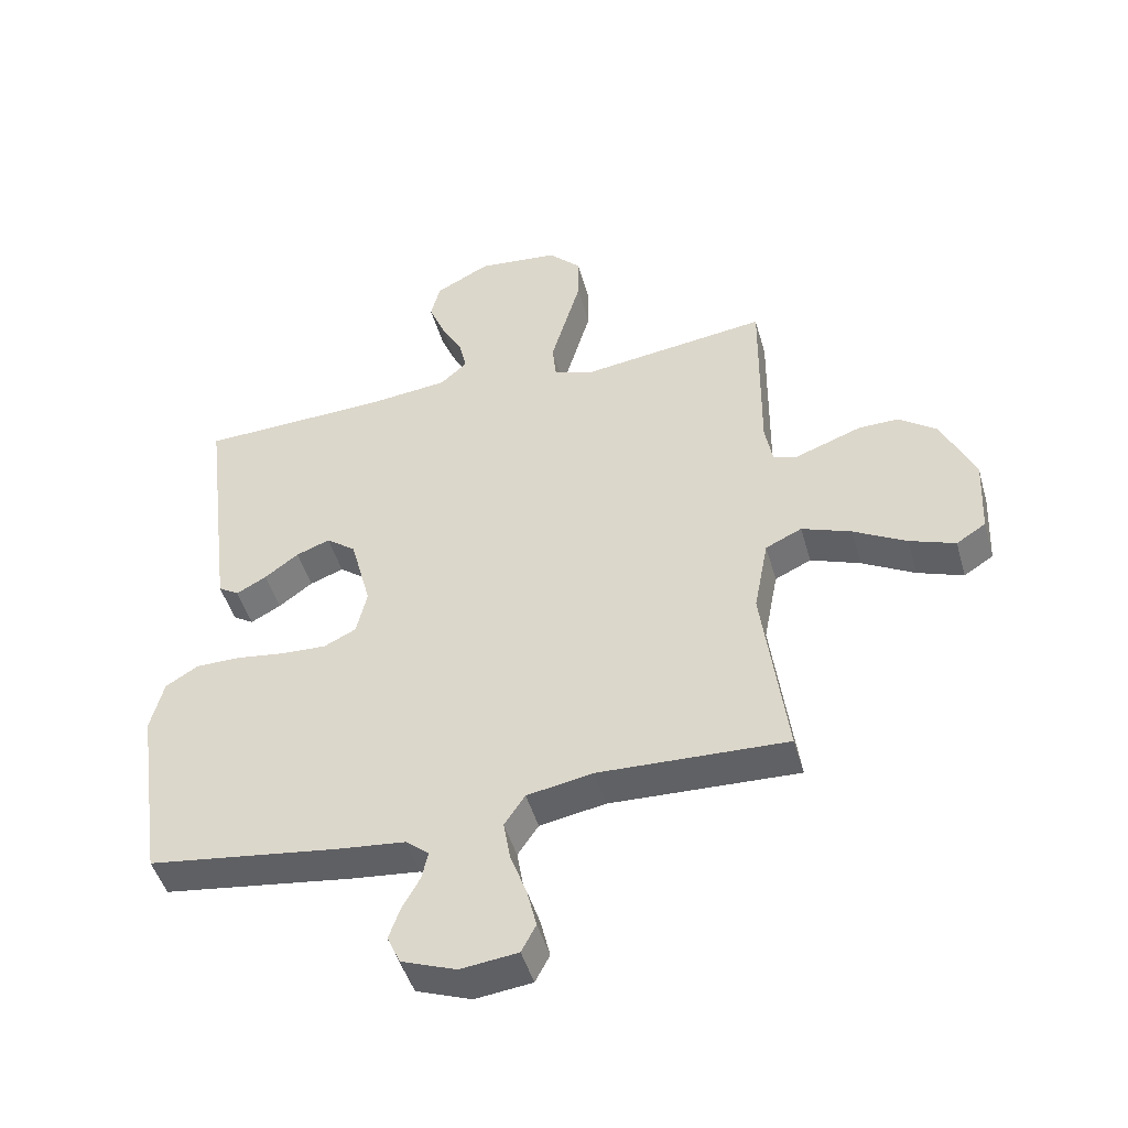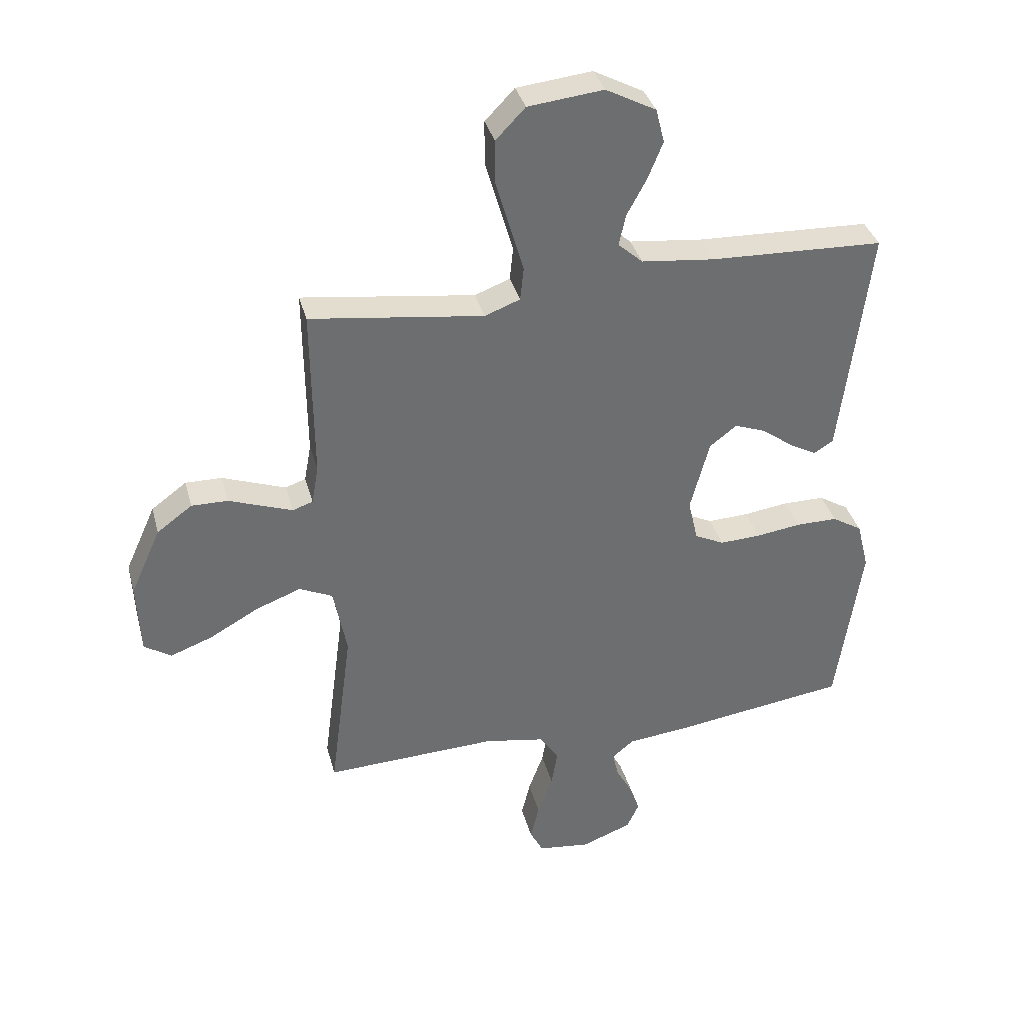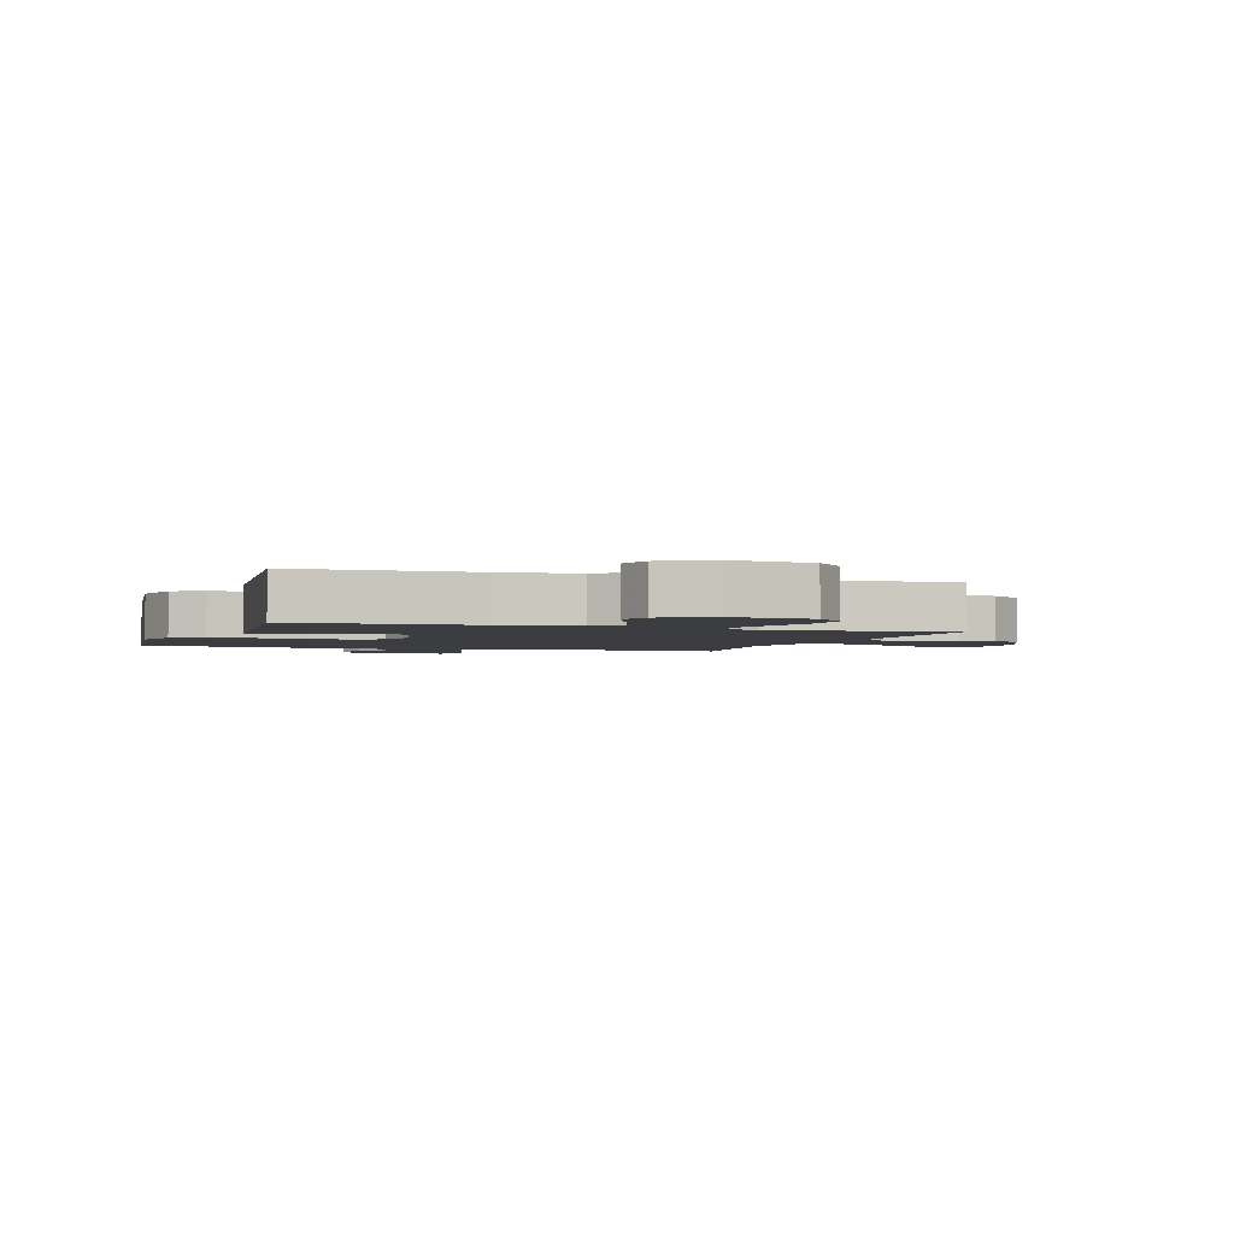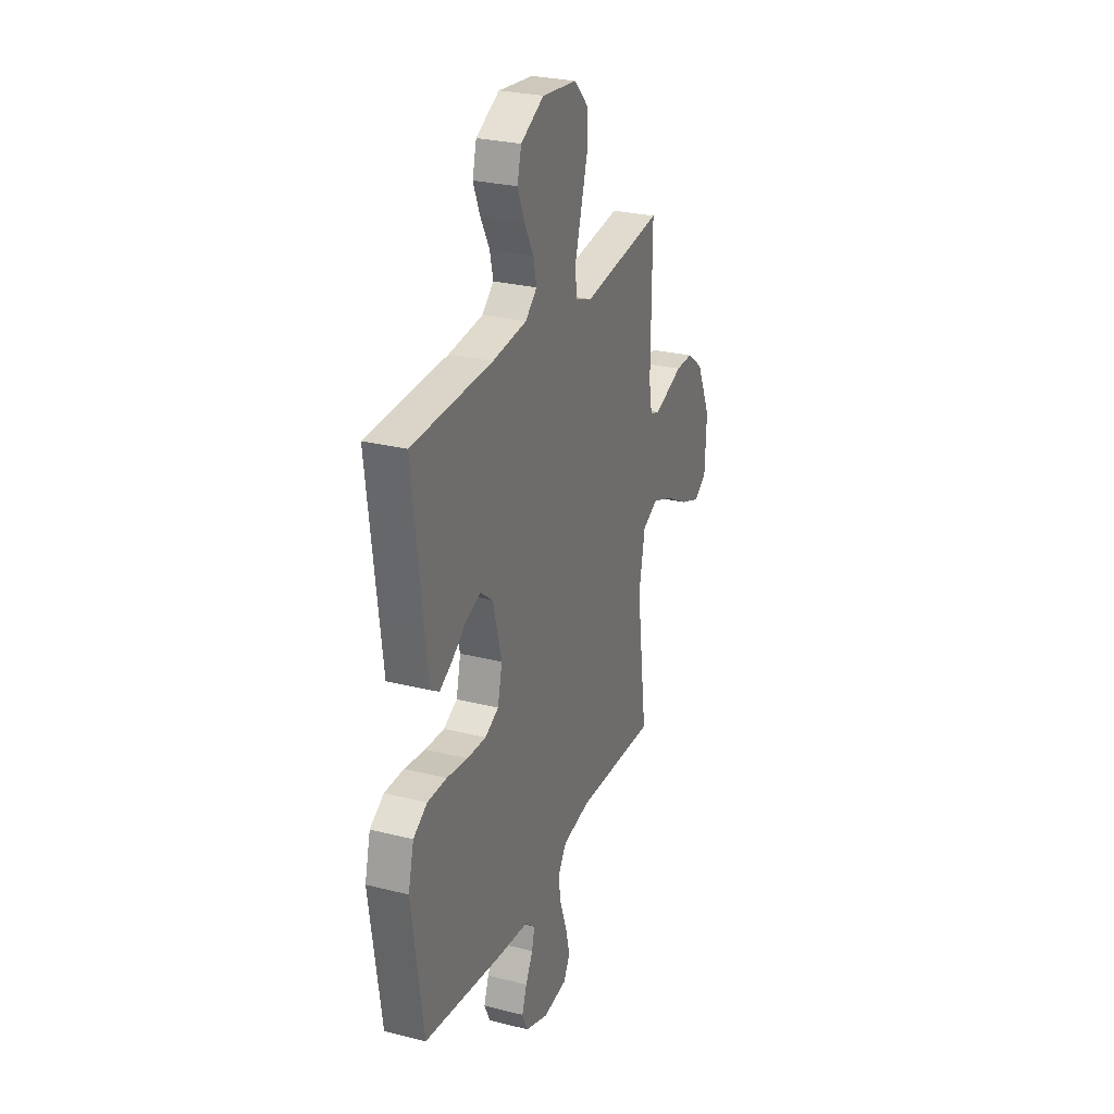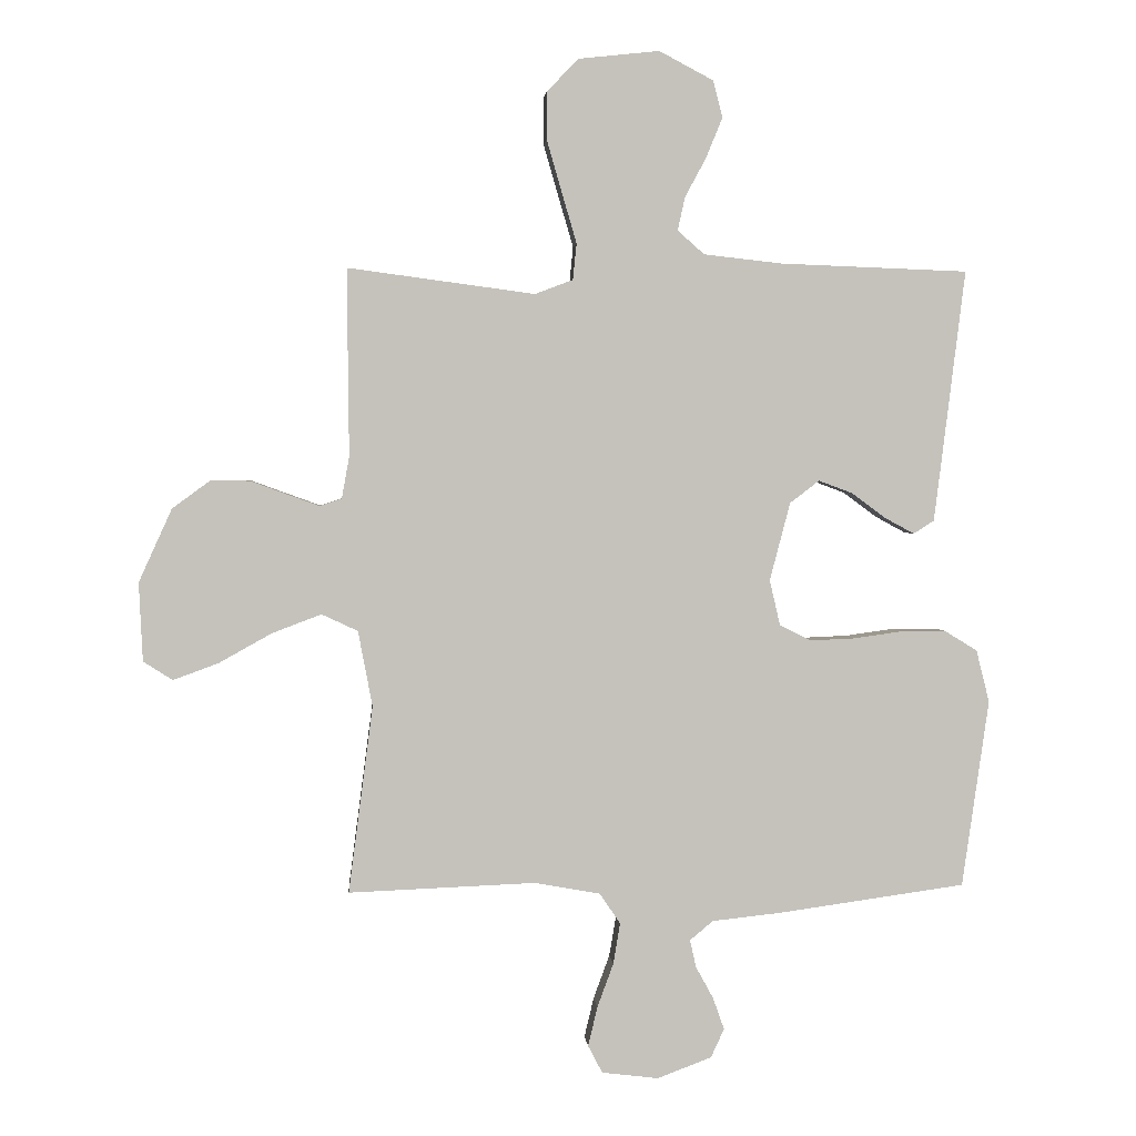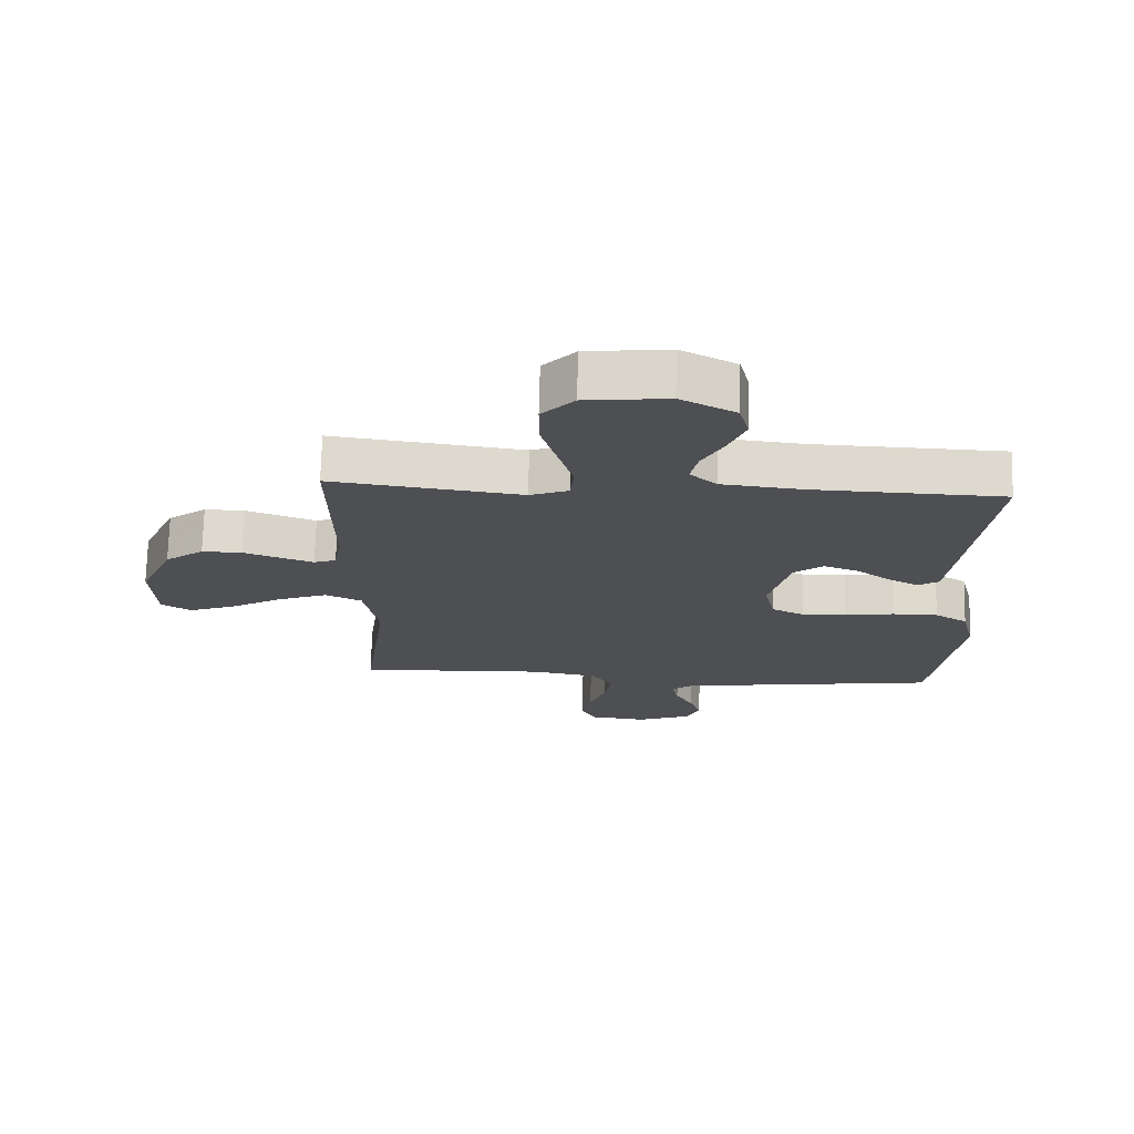
<metadata>
{"format":"obj","ext":"obj","renderer":"f3d","projection":"perspective","resolution":1024,"background":"white","views":[{"elev":-47.3,"azim":15.7,"up":"+Z"},{"elev":36.1,"azim":165.5,"up":"+Z"},{"elev":-2.4,"azim":-19.1,"up":"+Y"},{"elev":27.3,"azim":-68.7,"up":"+Z"},{"elev":2.2,"azim":175.5,"up":"+Z"},{"elev":71.9,"azim":-178.6,"up":"+Z"}]}
</metadata>
<code>
v -0.5 0.07 0.5
v -0.2 0.07 0.511
v -0.073 0.07 0.525
v -0.03 0.07 0.563
v -0.042 0.07 0.617
v -0.076 0.07 0.68
v -0.102 0.07 0.744
v -0.087 0.07 0.803
v 0 0.07 0.849
v 0.13 0.07 0.835
v 0.181 0.07 0.782
v 0.181 0.07 0.706
v 0.156 0.07 0.62
v 0.133 0.07 0.541
v 0.139 0.07 0.483
v 0.2 0.07 0.46
v 0.5 0.07 0.5
v 0.497 0.07 0.2
v 0.509 0.07 0.133
v 0.544 0.07 0.121
v 0.594 0.07 0.139
v 0.654 0.07 0.161
v 0.717 0.07 0.162
v 0.778 0.07 0.117
v 0.831 0.07 0
v 0.825 0.07 -0.126
v 0.778 0.07 -0.156
v 0.705 0.07 -0.129
v 0.621 0.07 -0.082
v 0.542 0.07 -0.052
v 0.484 0.07 -0.079
v 0.461 0.07 -0.2
v 0.5 0.07 -0.5
v 0.2 0.07 -0.488
v 0.095 0.07 -0.507
v 0.062 0.07 -0.556
v 0.073 0.07 -0.621
v 0.099 0.07 -0.692
v 0.114 0.07 -0.755
v 0.091 0.07 -0.799
v 0 0.07 -0.81
v -0.087 0.07 -0.777
v -0.108 0.07 -0.731
v -0.09 0.07 -0.68
v -0.062 0.07 -0.629
v -0.052 0.07 -0.585
v -0.089 0.07 -0.554
v -0.2 0.07 -0.542
v -0.5 0.07 -0.5
v -0.543 0.07 -0.2
v -0.522 0.07 -0.116
v -0.47 0.07 -0.084
v -0.398 0.07 -0.084
v -0.32 0.07 -0.095
v -0.249 0.07 -0.098
v -0.198 0.07 -0.073
v -0.181 0.07 0
v -0.214 0.07 0.125
v -0.261 0.07 0.161
v -0.315 0.07 0.141
v -0.369 0.07 0.101
v -0.417 0.07 0.075
v -0.45 0.07 0.096
v -0.463 0.07 0.2
v -0.5 0 0.5
v -0.2 0 0.511
v -0.073 0 0.525
v -0.03 0 0.563
v -0.042 0 0.617
v -0.076 0 0.68
v -0.102 0 0.744
v -0.087 0 0.803
v 0 0 0.849
v 0.13 0 0.835
v 0.181 0 0.782
v 0.181 0 0.706
v 0.156 0 0.62
v 0.133 0 0.541
v 0.139 0 0.483
v 0.2 0 0.46
v 0.5 0 0.5
v 0.497 0 0.2
v 0.509 0 0.133
v 0.544 0 0.121
v 0.594 0 0.139
v 0.654 0 0.161
v 0.717 0 0.162
v 0.778 0 0.117
v 0.831 0 0
v 0.825 0 -0.126
v 0.778 0 -0.156
v 0.705 0 -0.129
v 0.621 0 -0.082
v 0.542 0 -0.052
v 0.484 0 -0.079
v 0.461 0 -0.2
v 0.5 0 -0.5
v 0.2 0 -0.488
v 0.095 0 -0.507
v 0.062 0 -0.556
v 0.073 0 -0.621
v 0.099 0 -0.692
v 0.114 0 -0.755
v 0.091 0 -0.799
v 0 0 -0.81
v -0.087 0 -0.777
v -0.108 0 -0.731
v -0.09 0 -0.68
v -0.062 0 -0.629
v -0.052 0 -0.585
v -0.089 0 -0.554
v -0.2 0 -0.542
v -0.5 0 -0.5
v -0.543 0 -0.2
v -0.522 0 -0.116
v -0.47 0 -0.084
v -0.398 0 -0.084
v -0.32 0 -0.095
v -0.249 0 -0.098
v -0.198 0 -0.073
v -0.181 0 0
v -0.214 0 0.125
v -0.261 0 0.161
v -0.315 0 0.141
v -0.369 0 0.101
v -0.417 0 0.075
v -0.45 0 0.096
v -0.463 0 0.2
f 63 64 1 2
f 60 61 62 63
f 59 60 63 2
f 58 59 2 3
f 57 58 3 4
f 56 57 4
f 51 52 53 54
f 51 54 55
f 50 51 55
f 47 48 49 50
f 47 50 55
f 46 47 55 56
f 42 43 44 45
f 42 45 46
f 41 42 46
f 40 41 46
f 37 38 39 40
f 36 37 40 46
f 35 36 46 56
f 32 33 34
f 31 32 34 35
f 26 27 28 29
f 26 29 30
f 25 26 30
f 24 25 30
f 21 22 23 24
f 20 21 24 30
f 19 20 30 31
f 16 17 18
f 15 16 18 19
f 11 12 13 14
f 9 10 11 14
f 9 14 15
f 8 9 15
f 5 6 7 8
f 5 8 15
f 4 5 15 19
f 31 35 56
f 4 19 31 56
f 66 65 128 127
f 127 126 125 124
f 66 127 124 123
f 67 66 123 122
f 68 67 122 121
f 68 121 120
f 118 117 116 115
f 119 118 115
f 119 115 114
f 114 113 112 111
f 119 114 111
f 120 119 111 110
f 109 108 107 106
f 110 109 106
f 110 106 105
f 110 105 104
f 104 103 102 101
f 110 104 101 100
f 120 110 100 99
f 98 97 96
f 99 98 96 95
f 93 92 91 90
f 94 93 90
f 94 90 89
f 94 89 88
f 88 87 86 85
f 94 88 85 84
f 95 94 84 83
f 82 81 80
f 83 82 80 79
f 78 77 76 75
f 78 75 74 73
f 79 78 73
f 79 73 72
f 72 71 70 69
f 79 72 69
f 83 79 69 68
f 120 99 95
f 120 95 83 68
f 1 65 66 2
f 2 66 67 3
f 3 67 68 4
f 4 68 69 5
f 5 69 70 6
f 6 70 71 7
f 7 71 72 8
f 8 72 73 9
f 9 73 74 10
f 10 74 75 11
f 11 75 76 12
f 12 76 77 13
f 13 77 78 14
f 14 78 79 15
f 15 79 80 16
f 16 80 81 17
f 17 81 82 18
f 18 82 83 19
f 19 83 84 20
f 20 84 85 21
f 21 85 86 22
f 22 86 87 23
f 23 87 88 24
f 24 88 89 25
f 25 89 90 26
f 26 90 91 27
f 27 91 92 28
f 28 92 93 29
f 29 93 94 30
f 30 94 95 31
f 31 95 96 32
f 32 96 97 33
f 33 97 98 34
f 34 98 99 35
f 35 99 100 36
f 36 100 101 37
f 37 101 102 38
f 38 102 103 39
f 39 103 104 40
f 40 104 105 41
f 41 105 106 42
f 42 106 107 43
f 43 107 108 44
f 44 108 109 45
f 45 109 110 46
f 46 110 111 47
f 47 111 112 48
f 48 112 113 49
f 49 113 114 50
f 50 114 115 51
f 51 115 116 52
f 52 116 117 53
f 53 117 118 54
f 54 118 119 55
f 55 119 120 56
f 56 120 121 57
f 57 121 122 58
f 58 122 123 59
f 59 123 124 60
f 60 124 125 61
f 61 125 126 62
f 62 126 127 63
f 63 127 128 64
f 64 128 65 1

</code>
